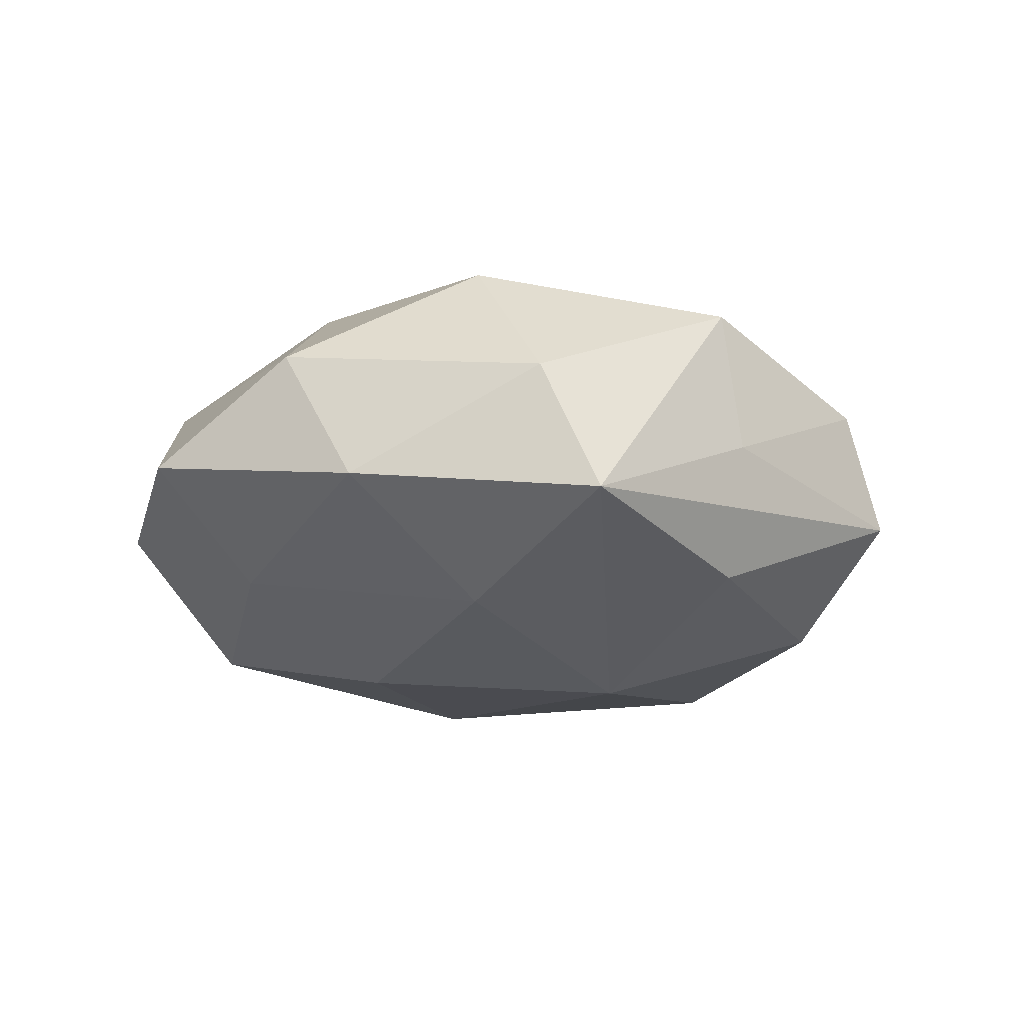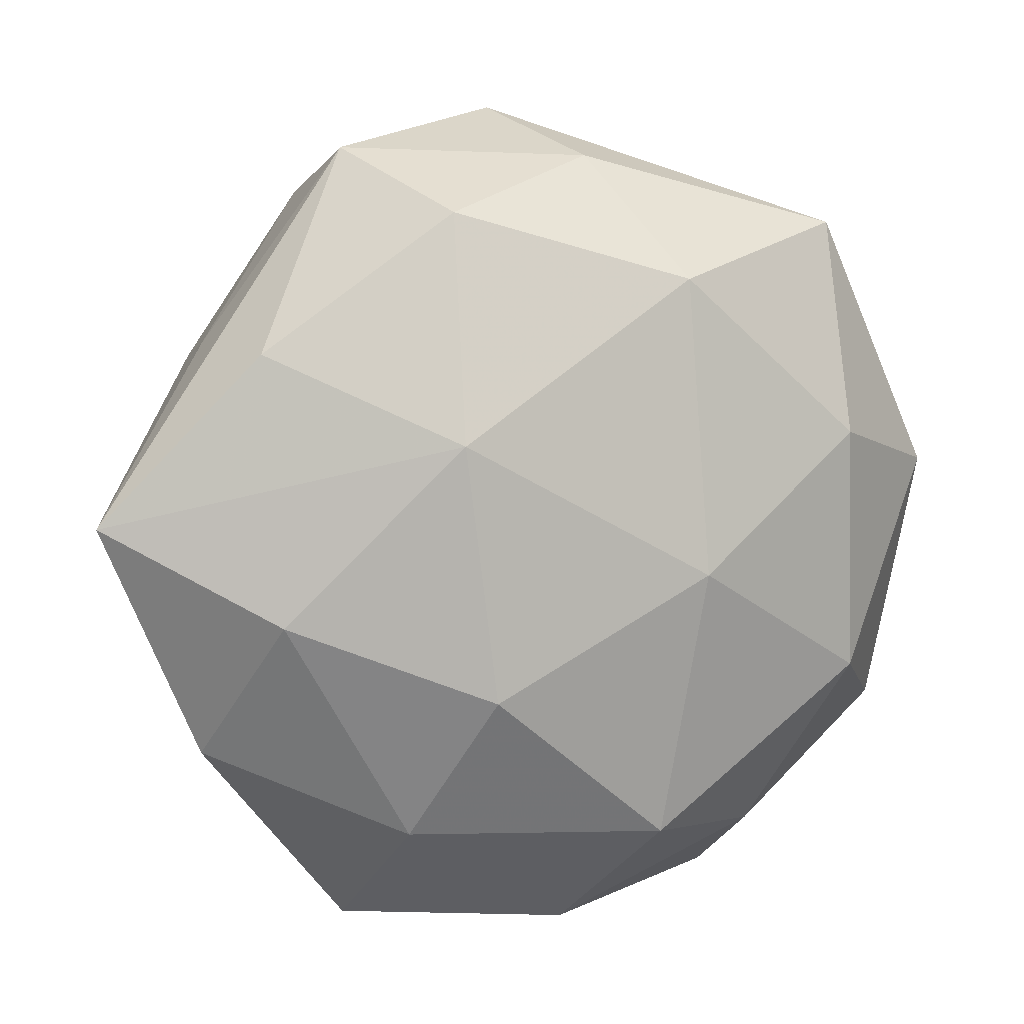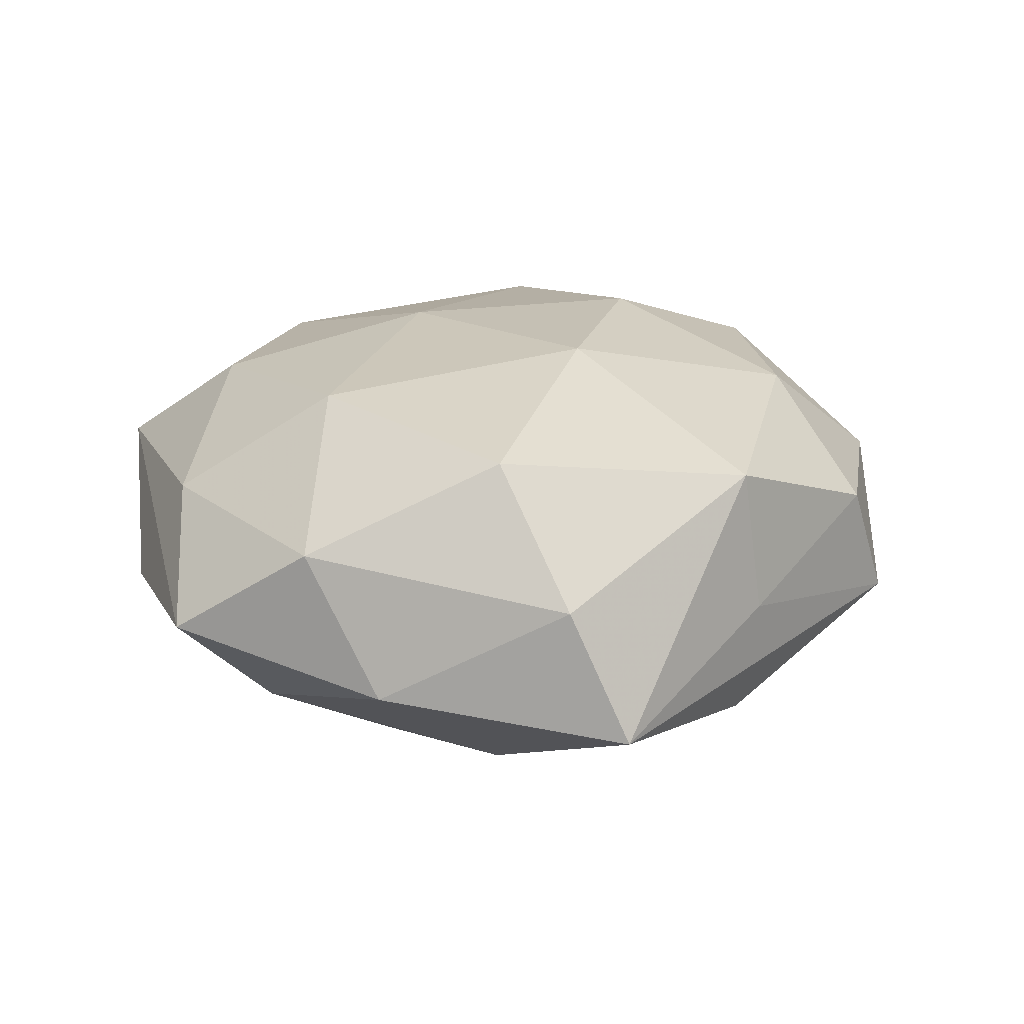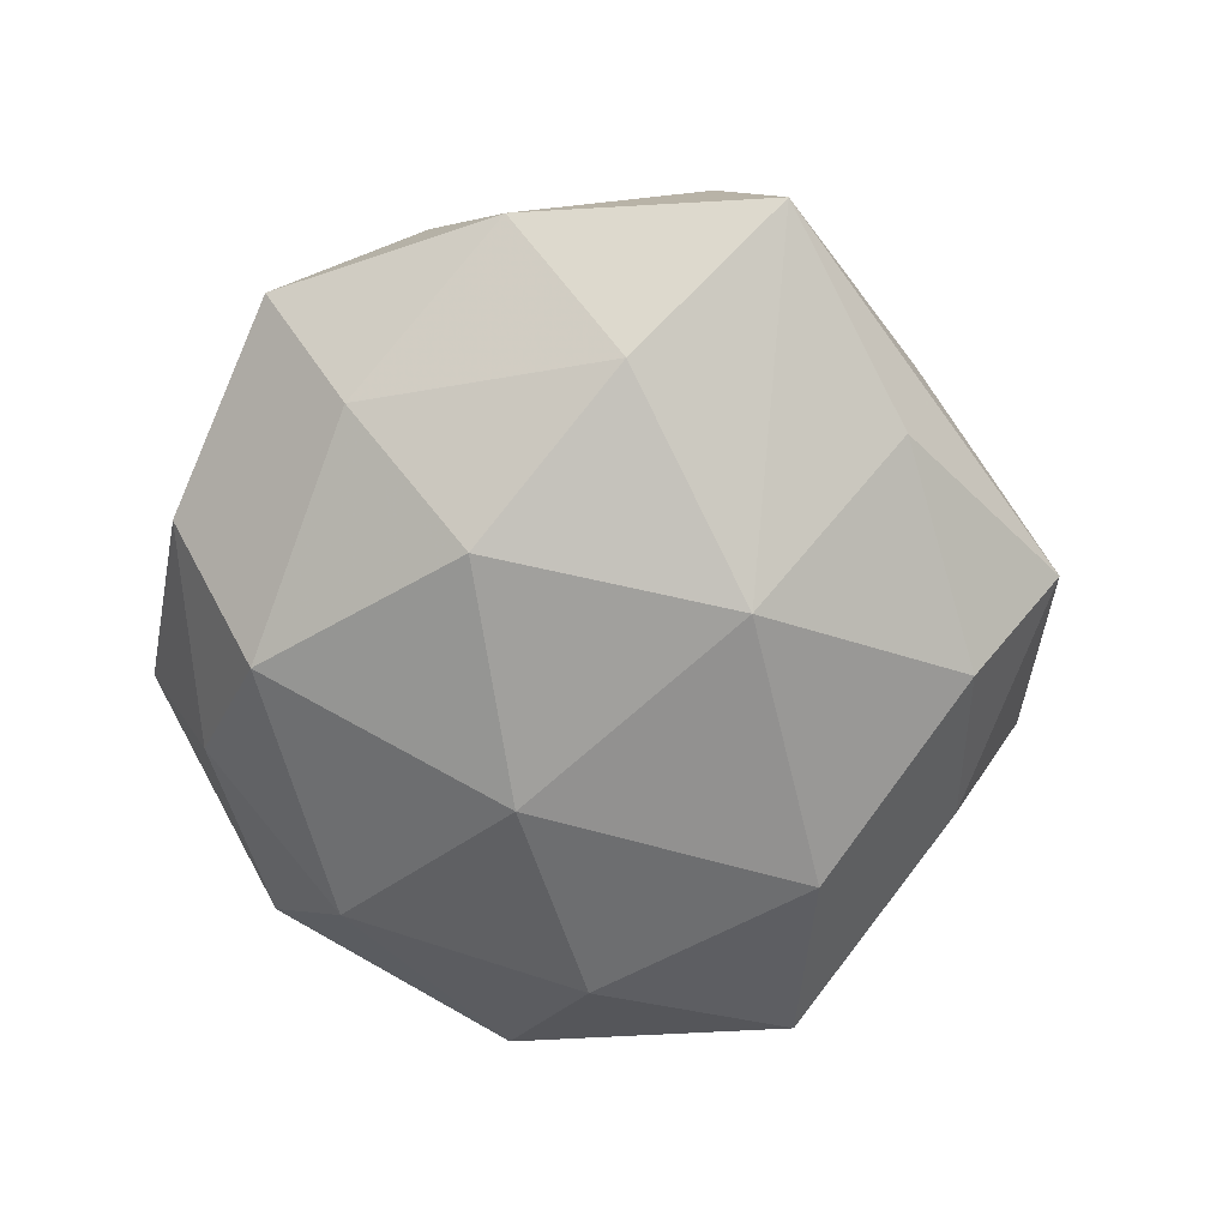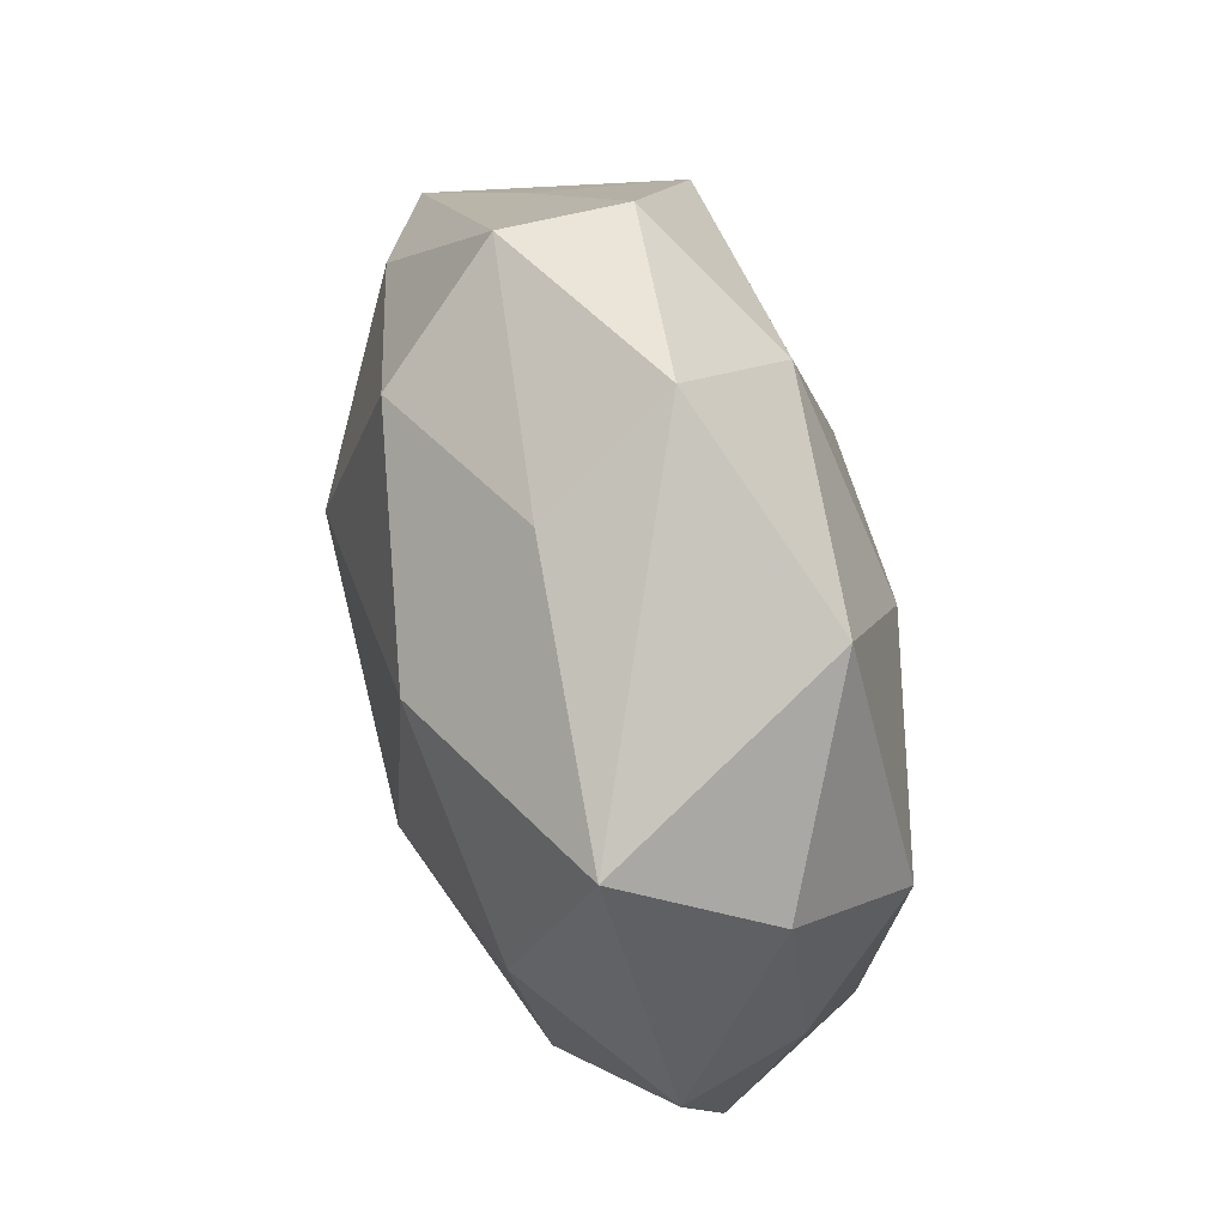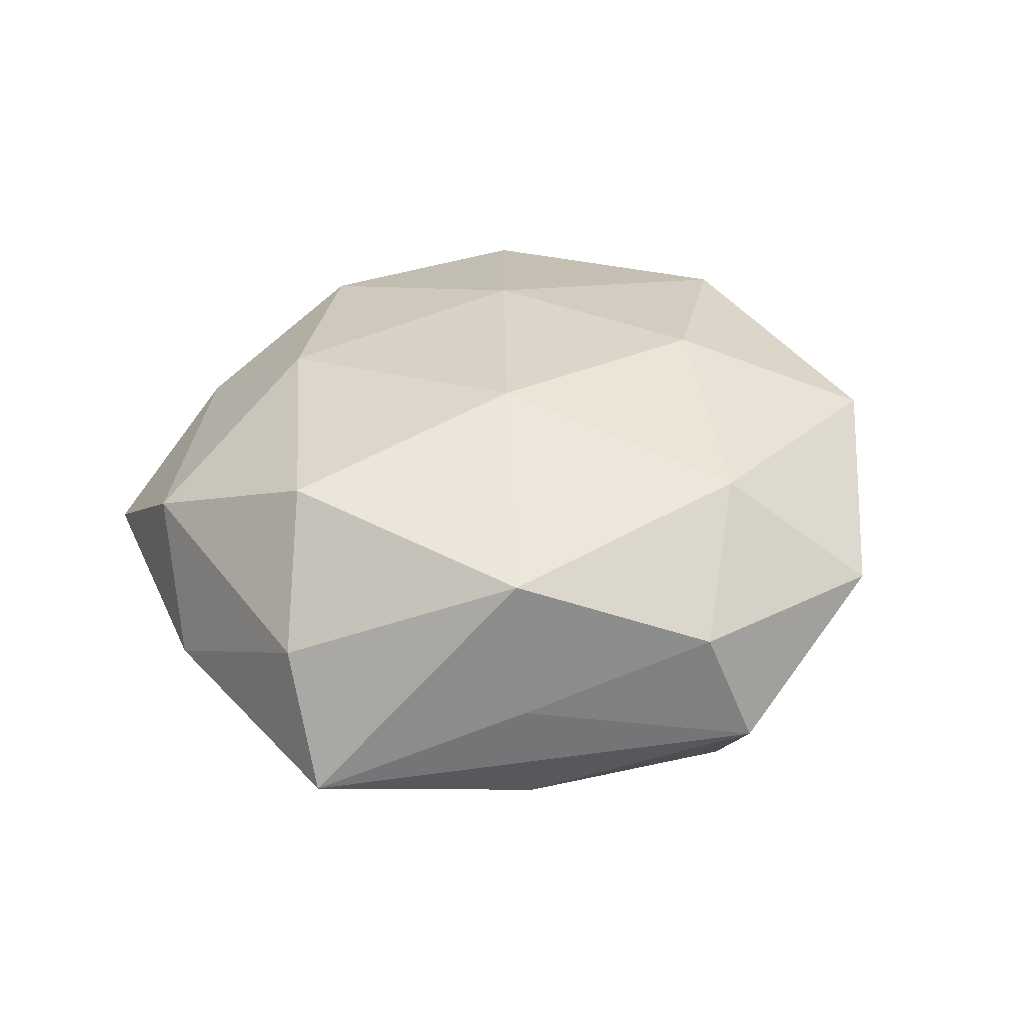
<metadata>
{"format":"obj","ext":"obj","renderer":"f3d","projection":"perspective","resolution":1024,"background":"white","views":[{"elev":-12.9,"azim":79.3,"up":"+Z"},{"elev":5.4,"azim":162.3,"up":"+Y"},{"elev":21.8,"azim":75.2,"up":"+Z"},{"elev":-70.2,"azim":70.0,"up":"+Z"},{"elev":69.5,"azim":-103.6,"up":"+Y"},{"elev":33.5,"azim":116.7,"up":"+Z"}]}
</metadata>
<code>
v -0.03811 0.01178 -0.021
v -0.03879 0.03947 -0.01132
v -0.0029 -0.05412 -0.005986
v -0.04504 0.02967 0.006654
v 0.01522 0.006345 0.02896
v 0.0126 -0.02071 -0.02777
v 0.05929 0.0007051 -0.009667
v -0.04178 -0.02303 0.01828
v -0.03955 0.01284 0.02234
v 0.003464 0.055 0.006575
v 0.02706 0.04856 -0.00635
v 0.04247 0.02147 0.01867
v 0.04584 -0.02885 -0.006087
v 0.005617 -0.04824 0.01036
v 0.05437 -0.005866 0.007079
v -0.02899 -0.04182 -0.008267
v -0.05121 -0.02673 0.0003444
v -0.01488 -0.009404 0.02674
v 0.04396 0.02357 0.0002622
v 0.02085 -0.03915 -0.01589
v -0.04027 -0.0197 -0.01736
v 0.01613 0.04002 -0.02075
v 0.03967 0.0225 -0.01653
v 0.03798 -0.01121 -0.02055
v 0.02982 0.04316 0.008942
v 0.04108 -0.01152 0.02293
v -0.01166 0.02104 0.02752
v 0.01107 0.0378 0.0211
v 0.0171 0.01145 -0.02903
v -0.01332 0.03179 -0.02569
v -0.01129 -0.03955 -0.02202
v 0.02631 -0.05223 -0.001755
v 0.03731 -0.03645 0.01131
v -0.004906 0.04791 -0.009496
v -0.01509 -0.03787 0.02073
v 0.01285 -0.02843 0.0243
v -0.02845 -0.05112 0.007438
v -0.01493 -0.005486 -0.0289
v -0.02216 0.04374 0.01797
v -0.05537 0.007018 -0.006675
v -0.04963 0.0002976 0.008731
f 13 33 32
f 26 12 5
f 19 7 11
f 19 12 7
f 15 12 26
f 7 12 15
f 26 33 15
f 15 13 7
f 33 13 15
f 32 33 14
f 20 13 32
f 20 31 6
f 11 10 25
f 25 19 11
f 12 19 25
f 22 29 30
f 39 10 2
f 2 4 39
f 30 1 2
f 40 4 2
f 2 1 40
f 28 5 12
f 12 25 28
f 28 10 39
f 28 25 10
f 39 4 9
f 26 5 36
f 36 33 26
f 36 14 33
f 32 14 37
f 8 17 37
f 6 29 24
f 24 29 7
f 7 13 24
f 24 20 6
f 13 20 24
f 21 17 40
f 40 1 21
f 38 1 30
f 38 29 6
f 30 29 38
f 6 31 38
f 31 21 38
f 38 21 1
f 7 29 23
f 29 22 23
f 11 7 23
f 23 22 11
f 34 2 10
f 34 10 11
f 11 22 34
f 34 22 30
f 30 2 34
f 39 9 27
f 27 28 39
f 5 28 27
f 41 4 40
f 41 9 4
f 8 9 41
f 40 17 41
f 41 17 8
f 16 37 17
f 16 21 31
f 17 21 16
f 32 37 3
f 3 20 32
f 31 20 3
f 3 16 31
f 37 16 3
f 14 36 35
f 35 37 14
f 8 37 35
f 5 27 18
f 18 36 5
f 18 35 36
f 8 35 18
f 18 9 8
f 18 27 9

</code>
